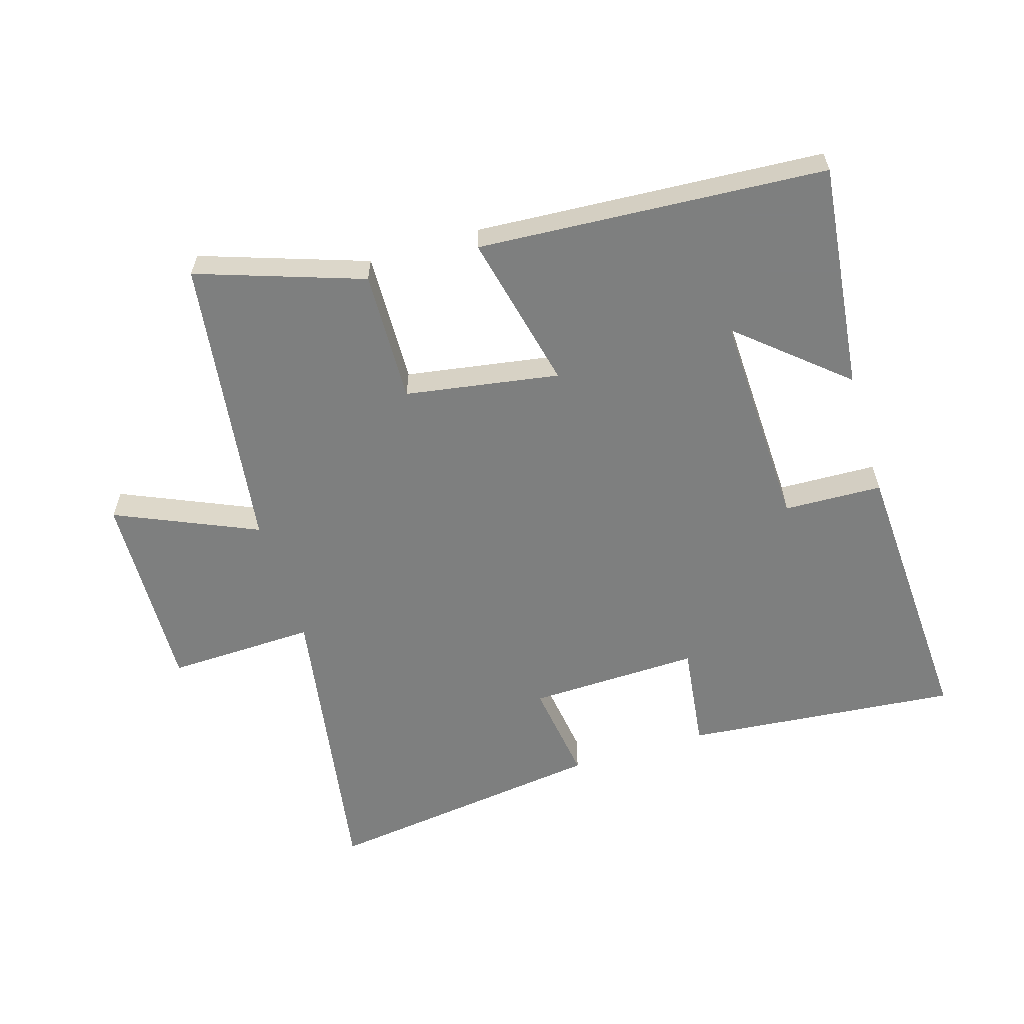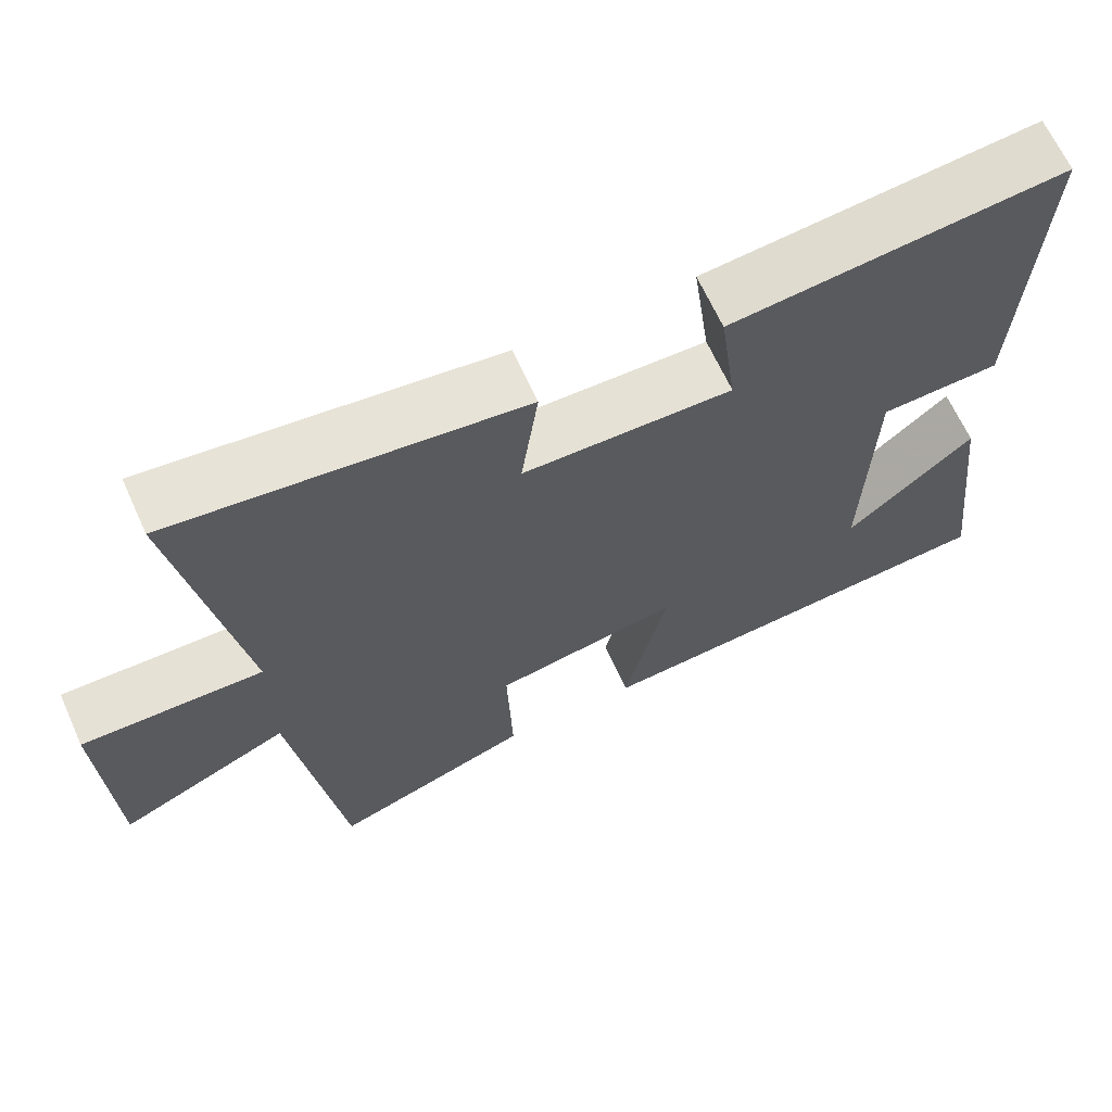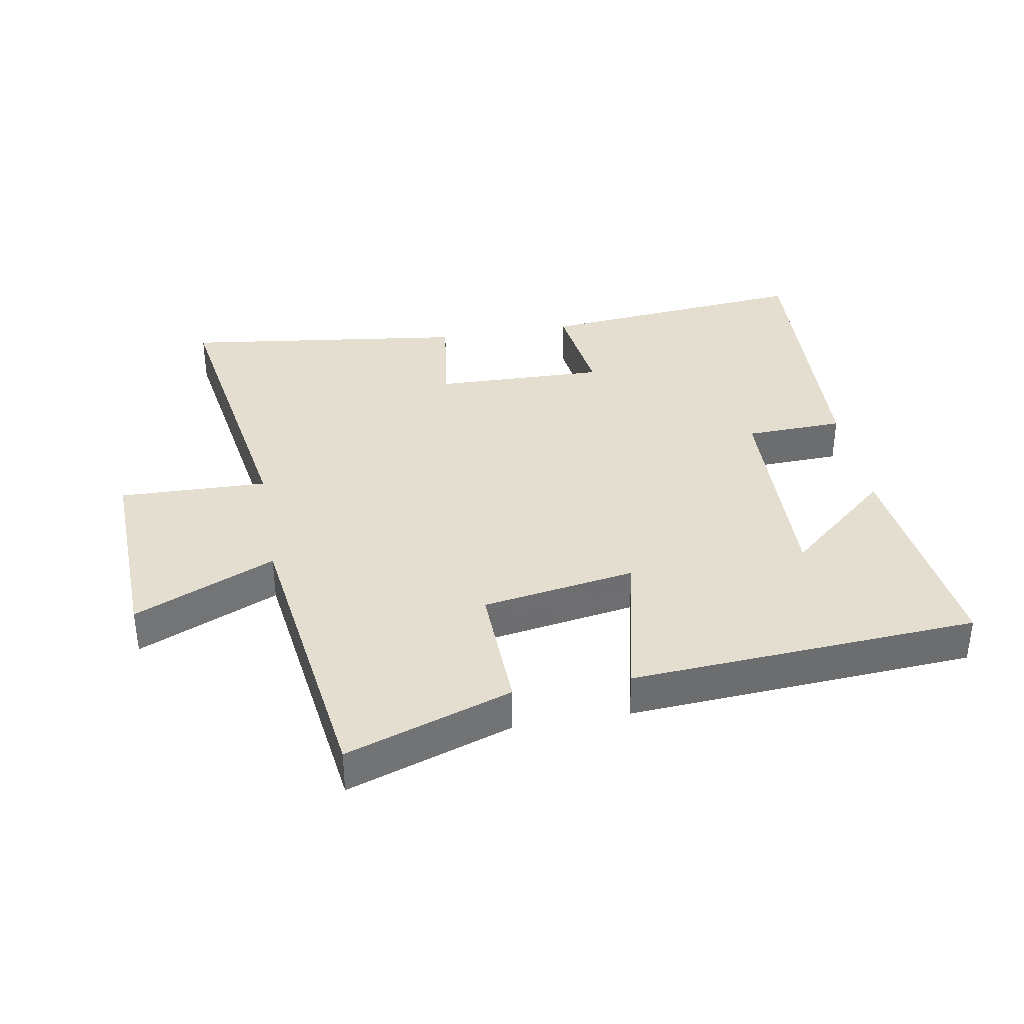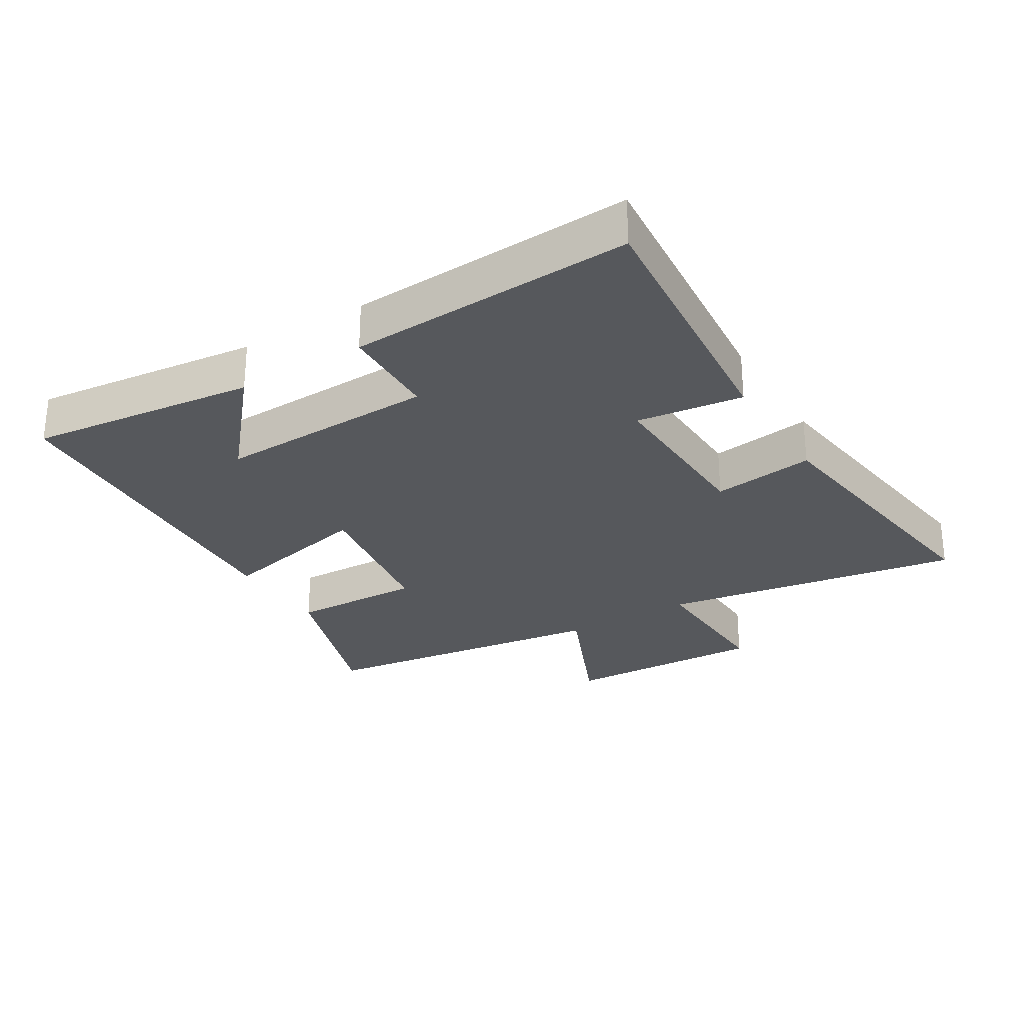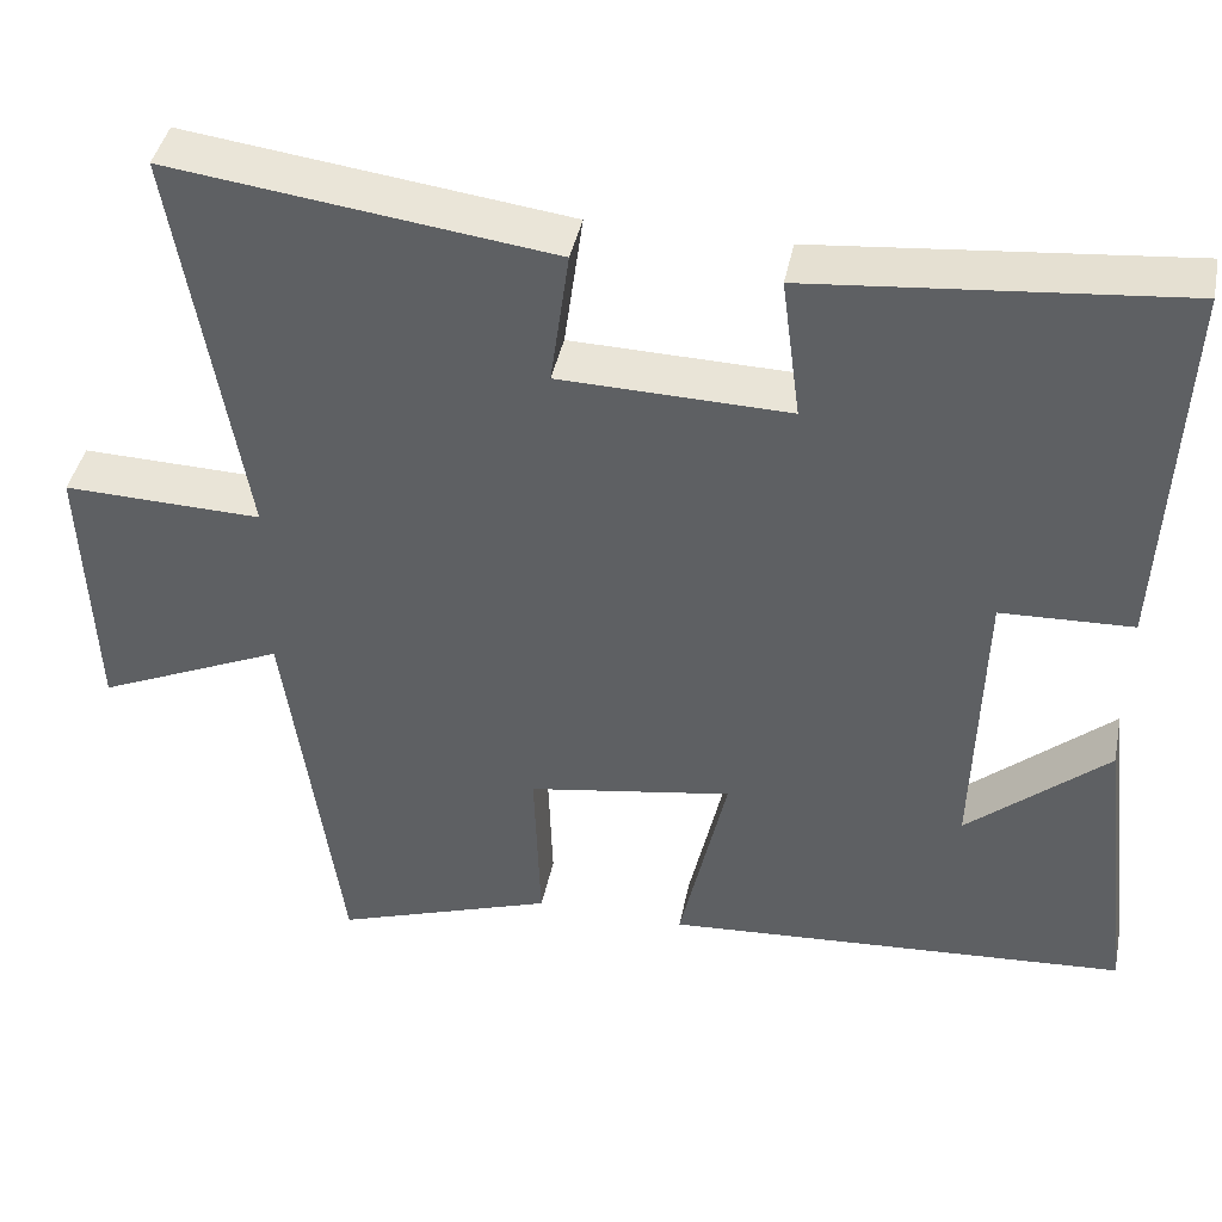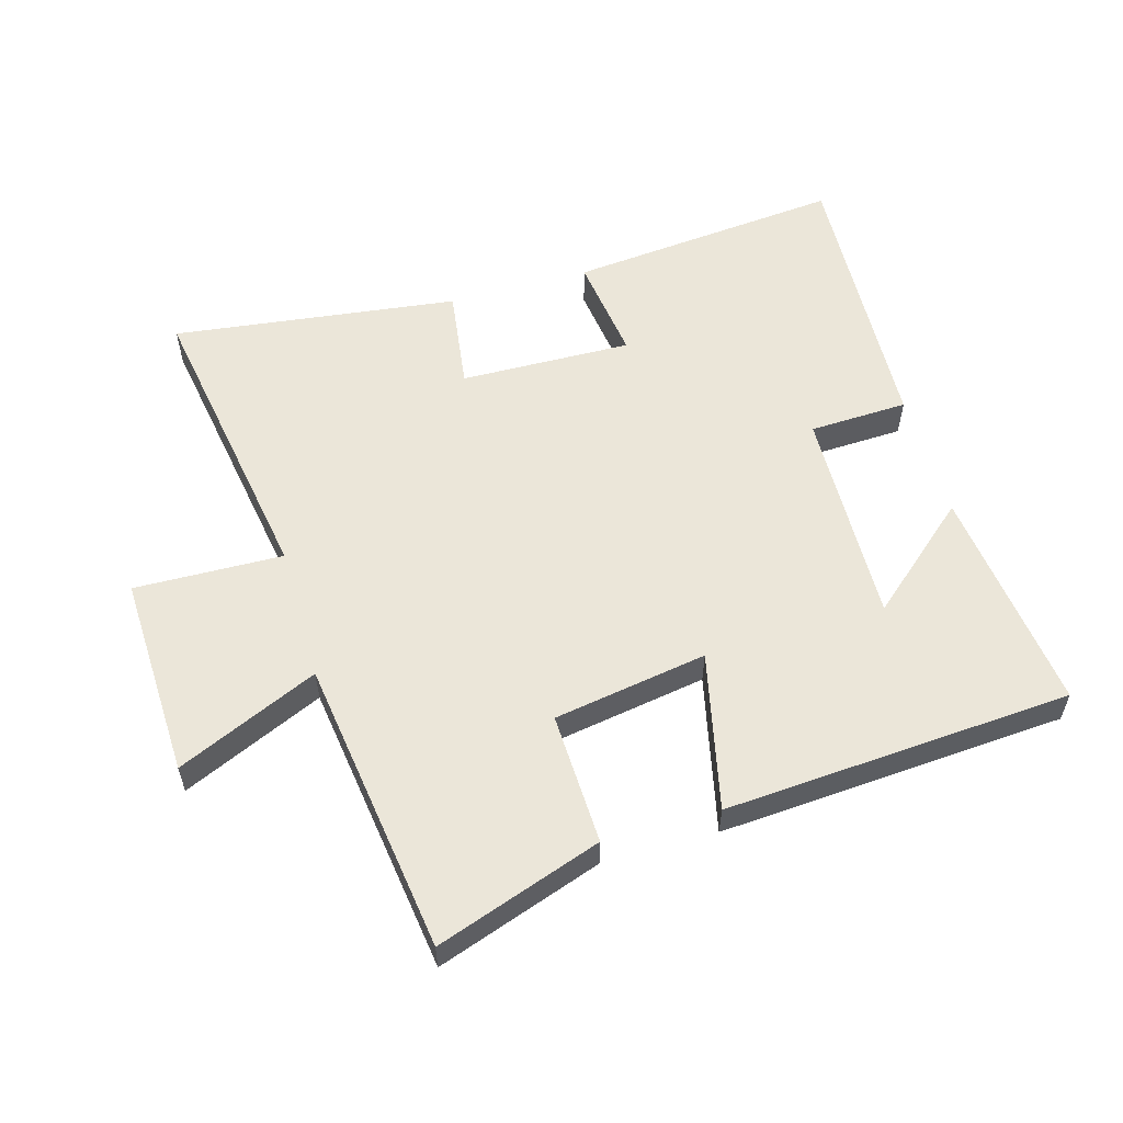
<metadata>
{"format":"obj","ext":"obj","renderer":"f3d","projection":"perspective","resolution":1024,"background":"white","views":[{"elev":-59.6,"azim":-162.8,"up":"+Y"},{"elev":65.9,"azim":155.6,"up":"+Z"},{"elev":36.4,"azim":170.2,"up":"+Y"},{"elev":-27.7,"azim":-58.3,"up":"+Y"},{"elev":42.1,"azim":-168.5,"up":"+Z"},{"elev":56.7,"azim":164.0,"up":"+Y"}]}
</metadata>
<code>
v 0.578 0.07 0.557
v 0.5 0.07 0.087
v 0.732 0.07 0.093
v 0.72 0.07 -0.225
v 0.5 0.07 -0.127
v 0.436 0.07 -0.589
v 0.178 0.07 -0.5
v 0.185 0.07 -0.294
v -0.055 0.07 -0.254
v 0 0.07 -0.5
v -0.542 0.07 -0.463
v -0.5 0.07 -0.108
v -0.336 0.07 -0.25
v -0.346 0.07 0.092
v -0.5 0.07 0.098
v -0.521 0.07 0.542
v -0.092 0.07 0.5
v -0.114 0.07 0.334
v 0.154 0.07 0.34
v 0.132 0.07 0.5
v 0.578 0 0.557
v 0.5 0 0.087
v 0.732 0 0.093
v 0.72 0 -0.225
v 0.5 0 -0.127
v 0.436 0 -0.589
v 0.178 0 -0.5
v 0.185 0 -0.294
v -0.055 0 -0.254
v 0 0 -0.5
v -0.542 0 -0.463
v -0.5 0 -0.108
v -0.336 0 -0.25
v -0.346 0 0.092
v -0.5 0 0.098
v -0.521 0 0.542
v -0.092 0 0.5
v -0.114 0 0.334
v 0.154 0 0.34
v 0.132 0 0.5
f 19 20 1 2
f 18 19 2
f 15 16 17 18
f 14 15 18 2
f 13 14 2
f 11 12 13
f 9 10 11 13
f 9 13 2 3
f 8 9 3
f 5 6 7 8
f 5 8 3
f 3 4 5
f 22 21 40 39
f 22 39 38
f 38 37 36 35
f 22 38 35 34
f 22 34 33
f 33 32 31
f 33 31 30 29
f 23 22 33 29
f 23 29 28
f 28 27 26 25
f 23 28 25
f 25 24 23
f 1 21 22 2
f 2 22 23 3
f 3 23 24 4
f 4 24 25 5
f 5 25 26 6
f 6 26 27 7
f 7 27 28 8
f 8 28 29 9
f 9 29 30 10
f 10 30 31 11
f 11 31 32 12
f 12 32 33 13
f 13 33 34 14
f 14 34 35 15
f 15 35 36 16
f 16 36 37 17
f 17 37 38 18
f 18 38 39 19
f 19 39 40 20
f 20 40 21 1

</code>
